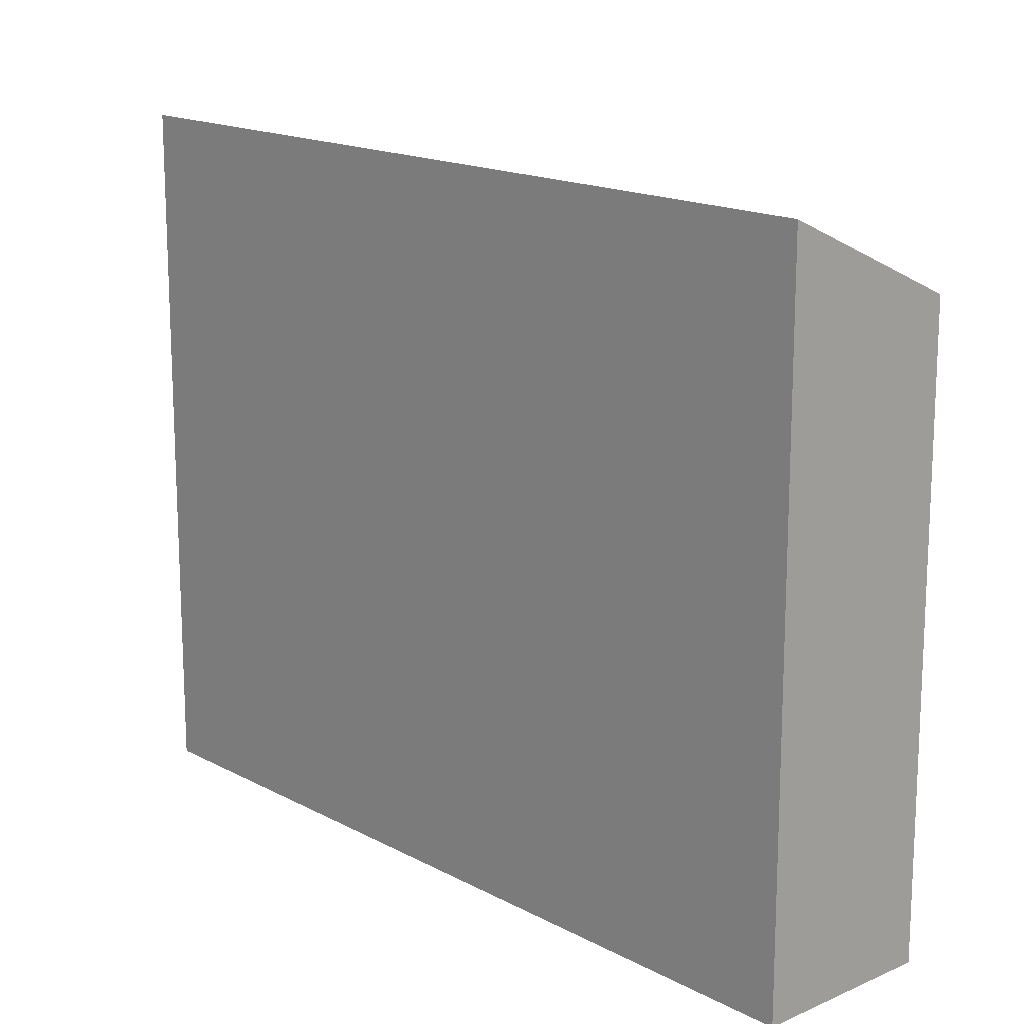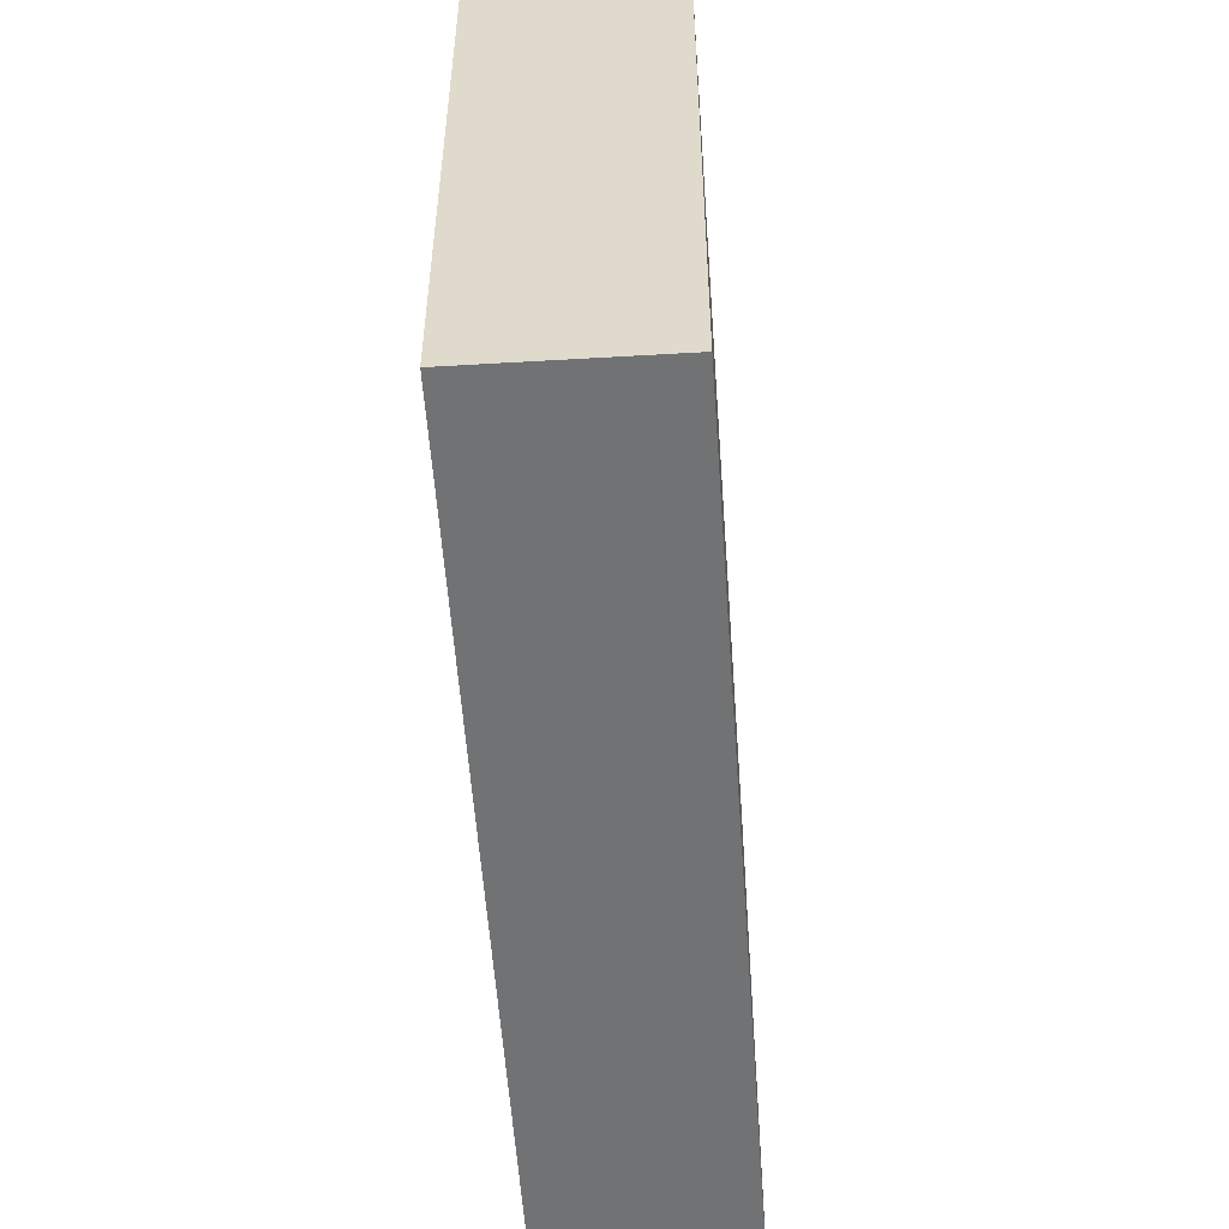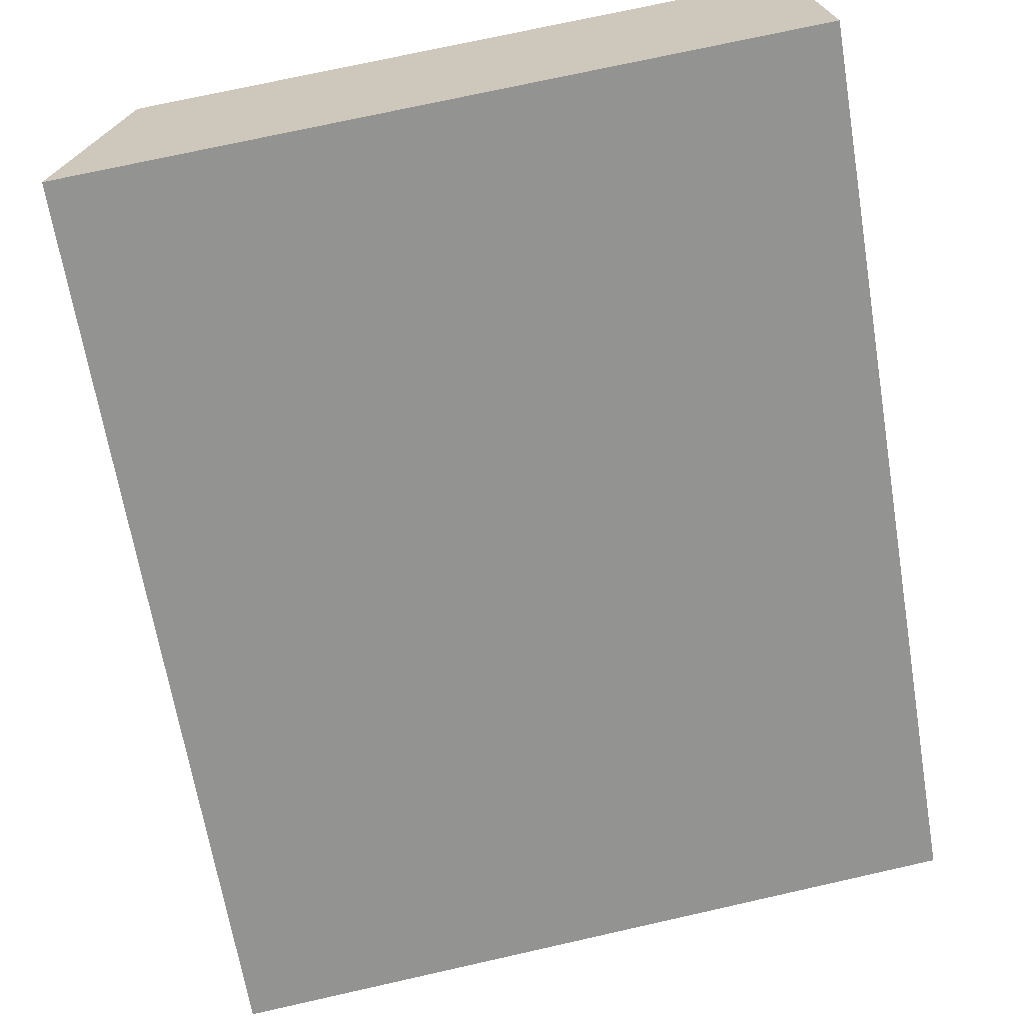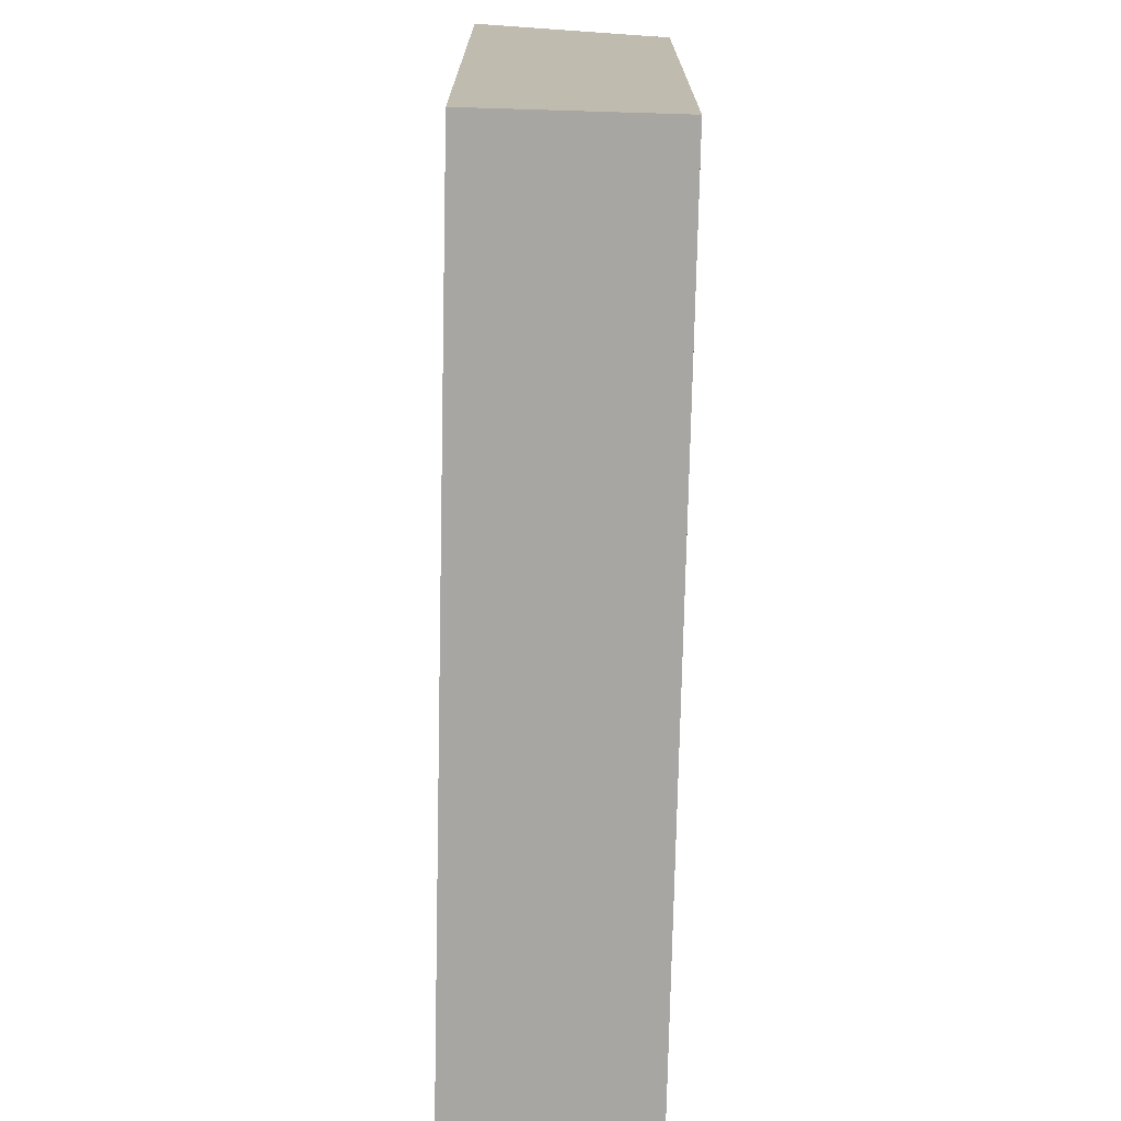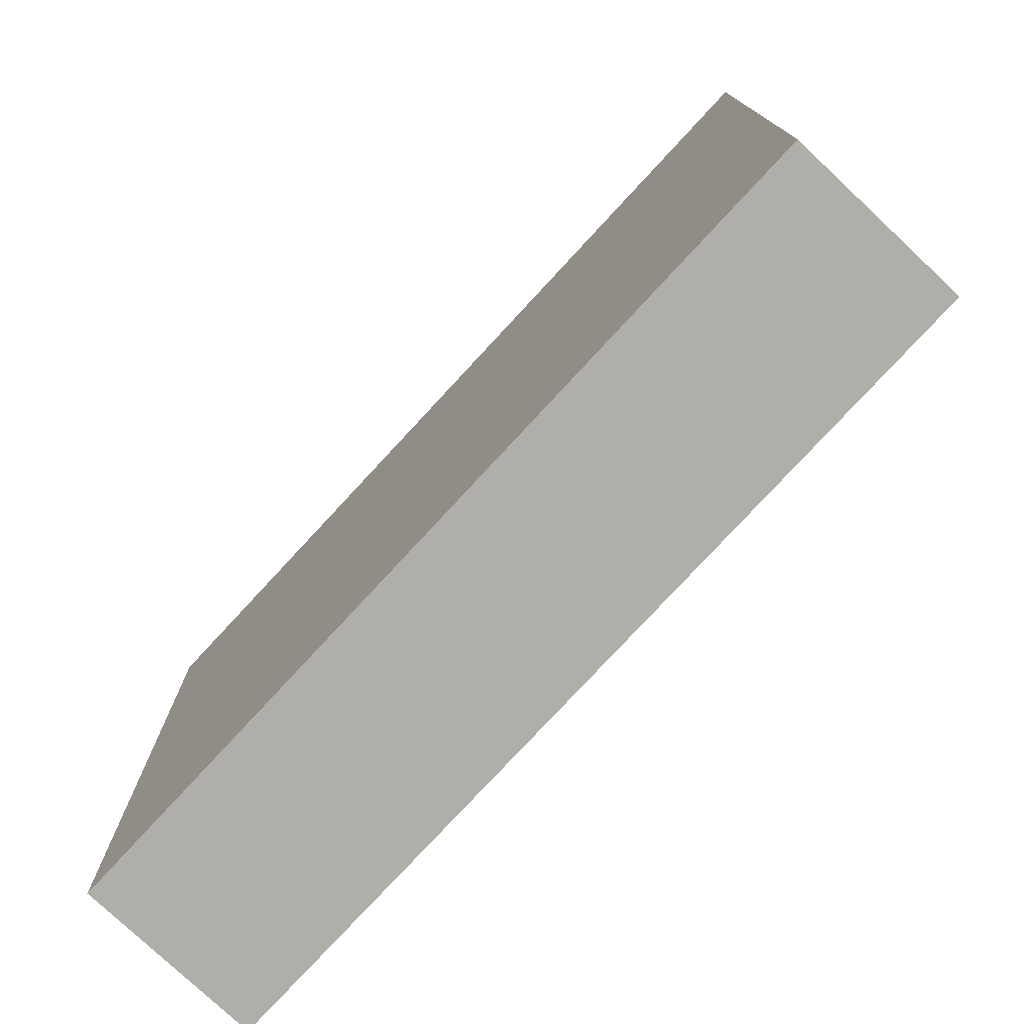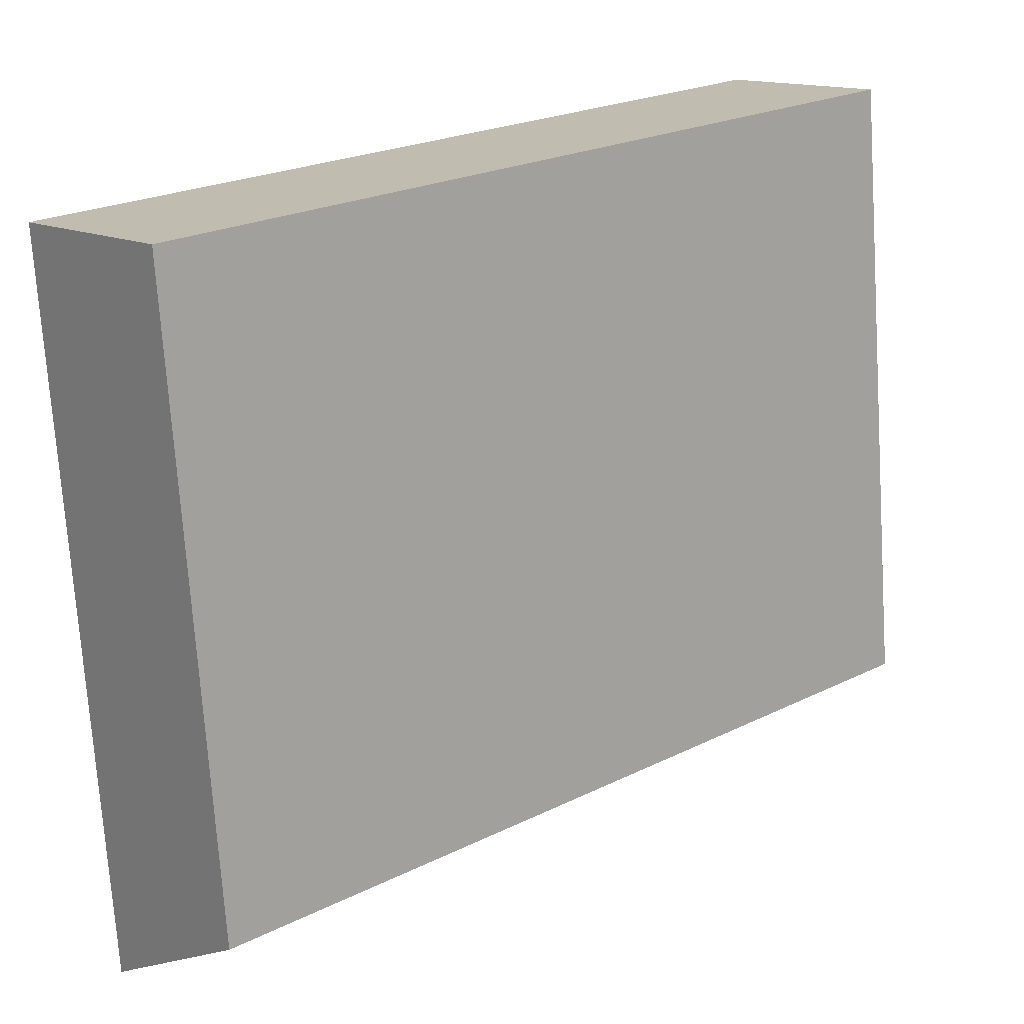
<metadata>
{"format":"obj","ext":"obj","renderer":"f3d","projection":"perspective","resolution":1024,"background":"white","views":[{"elev":16.1,"azim":5.7,"up":"+Y"},{"elev":-55.6,"azim":51.8,"up":"+Y"},{"elev":72.2,"azim":-102.7,"up":"+Z"},{"elev":-74.2,"azim":46.5,"up":"+Y"},{"elev":-77.5,"azim":5.0,"up":"+Y"},{"elev":-72.9,"azim":3.8,"up":"+Z"}]}
</metadata>
<code>
v  0 0 0
v  22.57 -8.056e-16 13.16
v  18.95 -1.053e-15 17.2
v  3.611 2.478e-16 -4.047
v  18.95 20.57 17.2
v  0.0004391 20.57 -0.0006518
v  3.612 18.09 -4.048
v  22.57 18.09 13.16
g defaultobject
f 1 2 3
f 2 1 4
f 5 1 3
f 1 5 6
f 6 4 1
f 4 6 7
f 4 8 2
f 8 4 7
f 2 5 3
f 5 2 8
f 8 6 5
f 6 8 7

</code>
